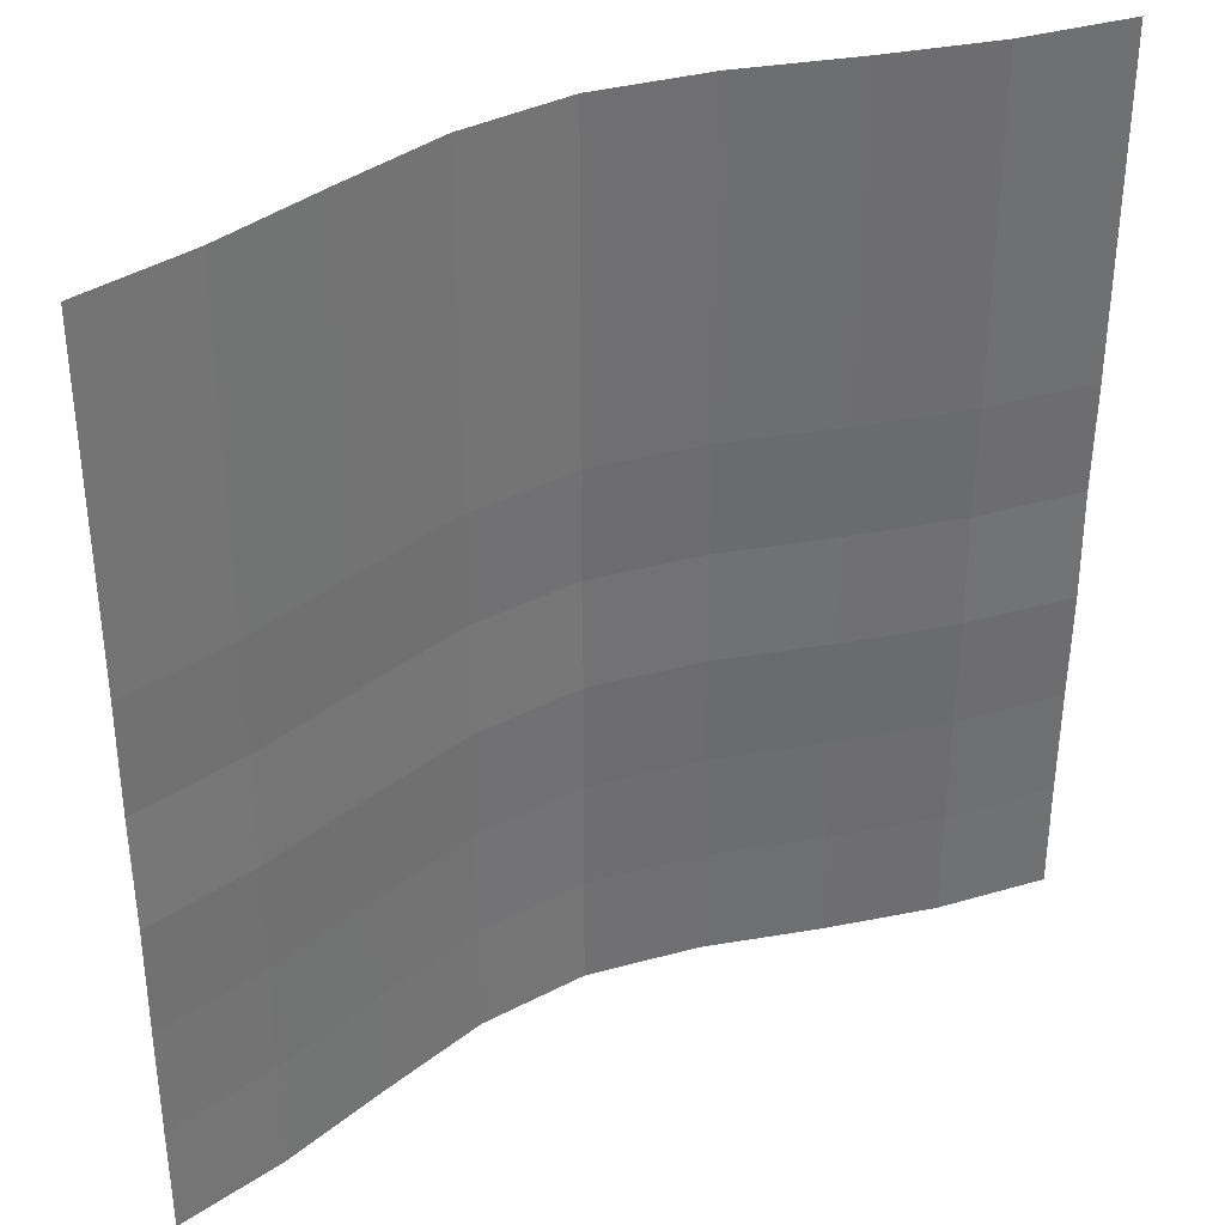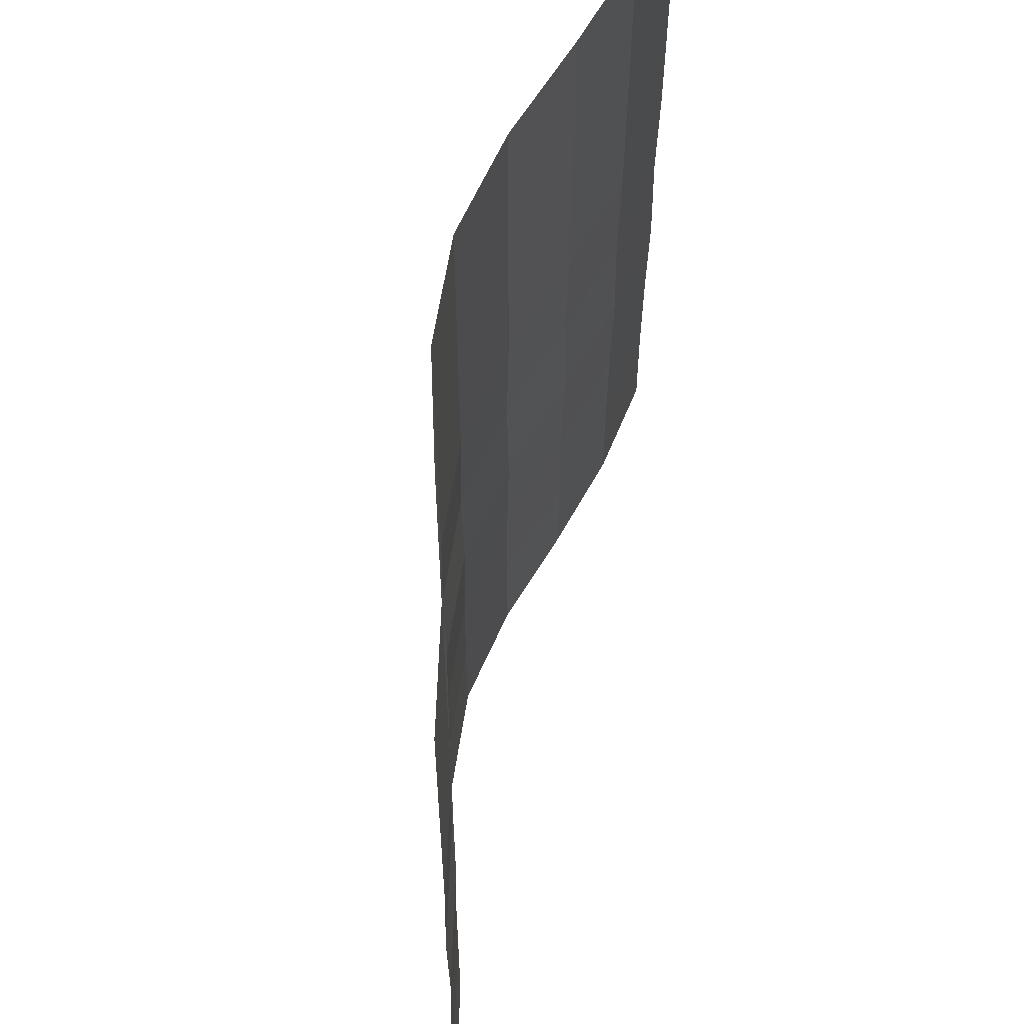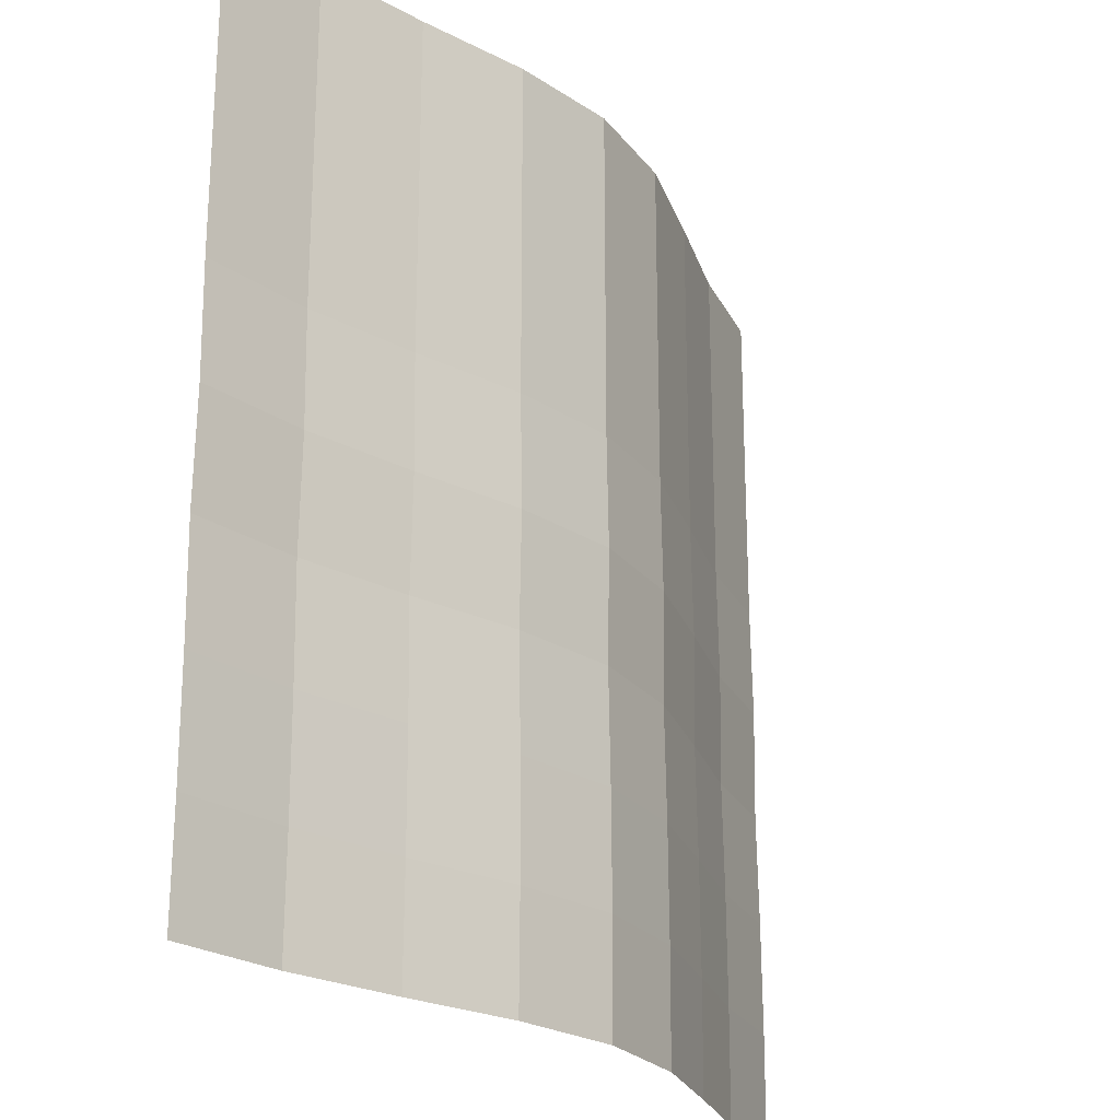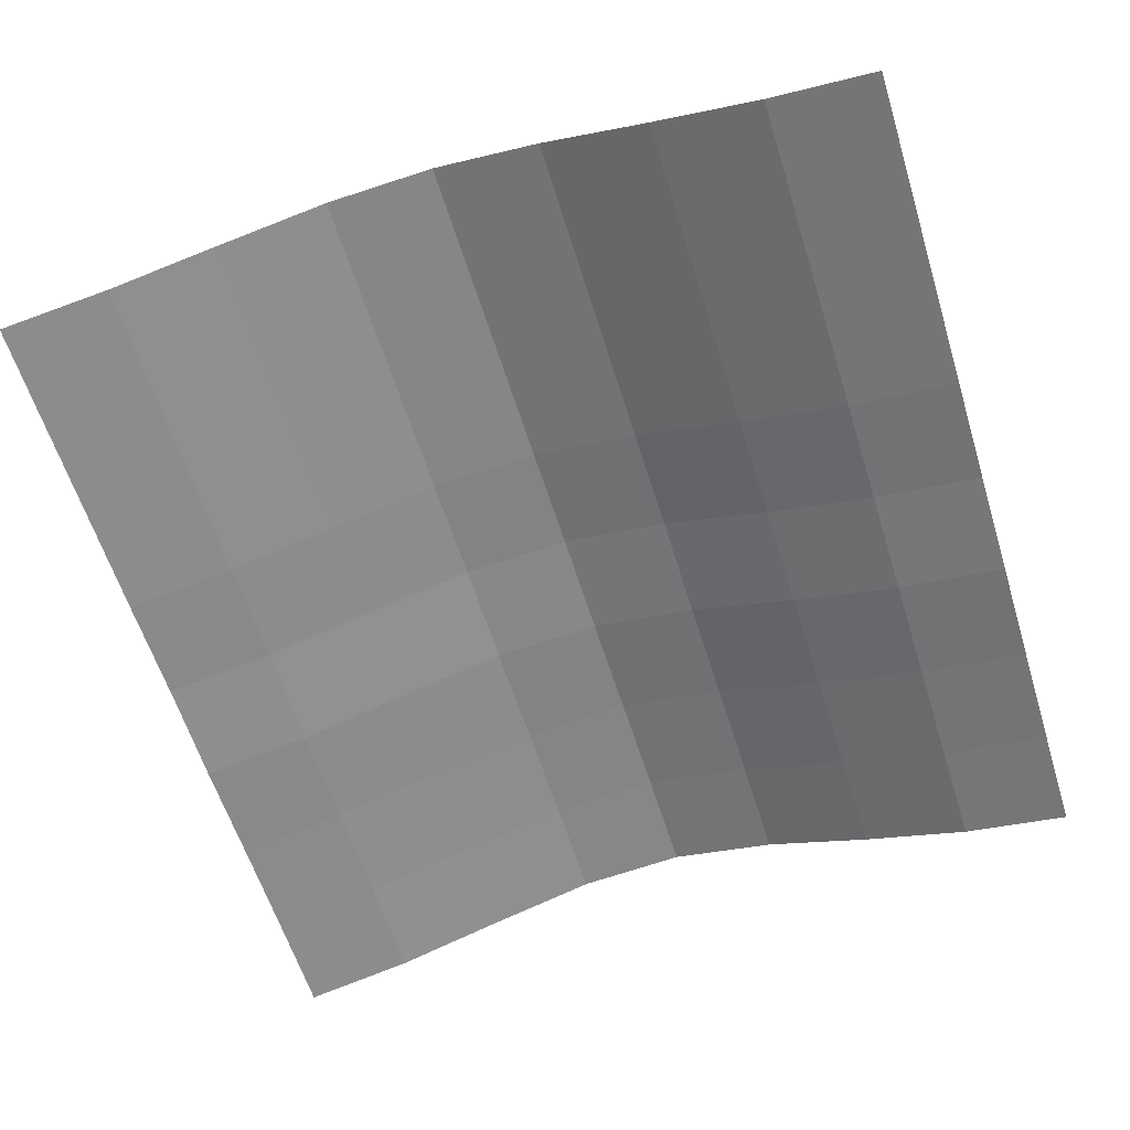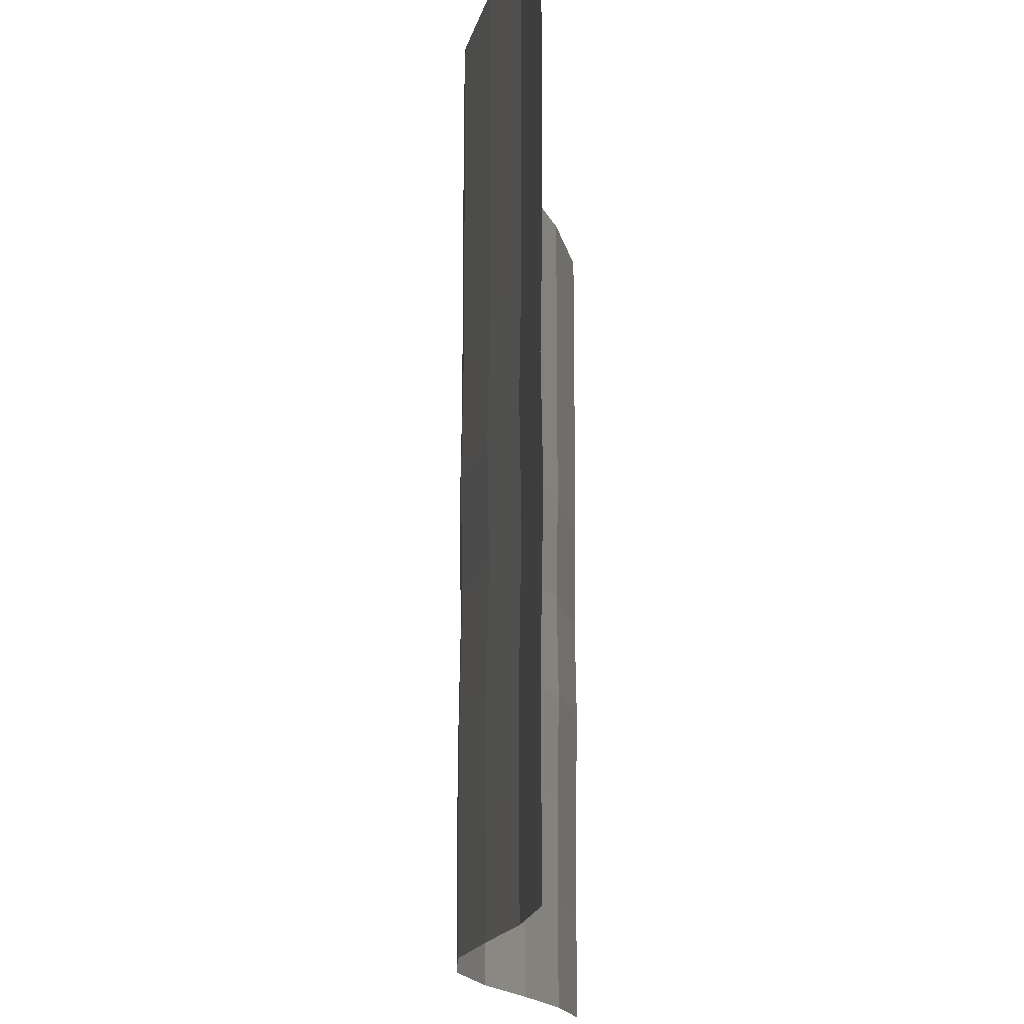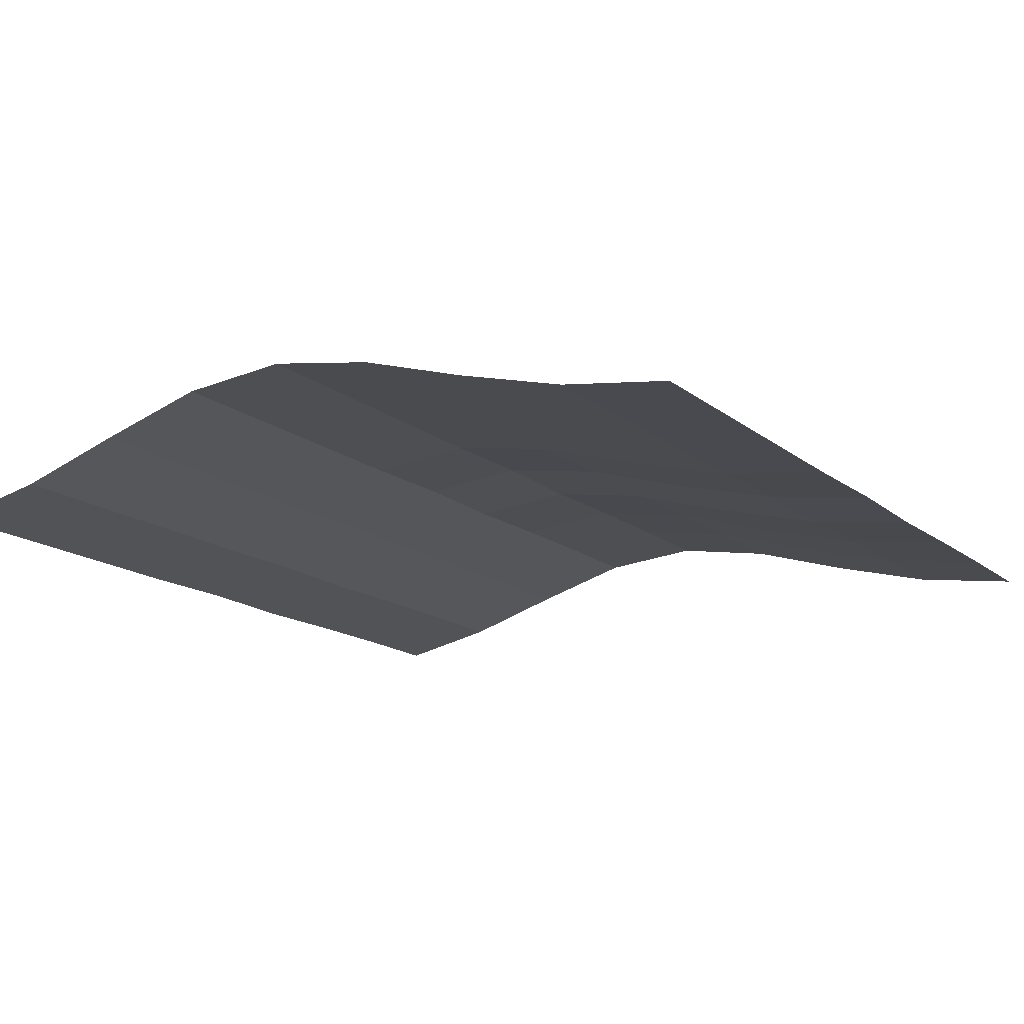
<metadata>
{"format":"obj","ext":"obj","renderer":"f3d","projection":"perspective","resolution":1024,"background":"white","views":[{"elev":36.2,"azim":150.2,"up":"+Y"},{"elev":60.5,"azim":103.3,"up":"+Y"},{"elev":-23.3,"azim":-57.8,"up":"+Y"},{"elev":-60.3,"azim":-162.8,"up":"+Z"},{"elev":-16.8,"azim":92.8,"up":"+Y"},{"elev":-15.7,"azim":-147.8,"up":"+Z"}]}
</metadata>
<code>
o Plane_Plane.001
v -2 -2 0.047
v 2 -2 0.07078
v -2 2 0.03868
v 2 2 0.06246
v -2 -0 0.047
v 0 -2 0.5023
v 2 -0 0.07078
v 0 2 0.494
v 0 -0 0.5023
v -2 -1 0.047
v 1 -2 0.3222
v 2 1 0.06246
v -1 2 0.25
v -2 1 0.03868
v -1 -2 0.2583
v 2 -1 0.07078
v 1 2 0.3139
v 0 1 0.494
v 0 -1 0.5023
v -1 -0 0.2583
v 1 -0 0.3222
v 1 -1 0.3222
v -1 -1 0.2583
v -1 1 0.25
v 1 1 0.3139
v -2 -1.5 0.04981
v 1.5 -2 0.1712
v 2 1.5 0.06246
v -1.5 2 0.1153
v -2 0.5 0.03868
v -0.5 -2 0.4135
v 2 -0.5 0.06246
v 0.5 2 0.4538
v 0 1.5 0.494
v 0 -0.5 0.494
v -1.5 -0 0.1236
v 0.5 -0 0.4621
v -2 -0.5 0.03868
v 0.5 -2 0.4621
v 2 0.5 0.06246
v -0.5 2 0.4052
v -2 1.5 0.03868
v -1.5 -2 0.1236
v 2 -1.5 0.07359
v 1.5 2 0.1629
v 0 0.5 0.494
v 0 -1.5 0.5052
v -0.5 -0 0.4135
v 1.5 -0 0.1712
v 1 -0.5 0.3139
v 1 -1.5 0.325
v 0.5 -1 0.4621
v 1.5 -1 0.1712
v -1 -0.5 0.25
v -1 -1.5 0.2611
v -1.5 -1 0.1236
v -0.5 -1 0.4135
v -1 1.5 0.25
v -1 0.5 0.25
v -1.5 1 0.1153
v -0.5 1 0.4052
v 1 1.5 0.3139
v 1 0.5 0.3139
v 0.5 1 0.4538
v 1.5 1 0.1629
v 1.5 0.5 0.1629
v 0.5 0.5 0.4538
v 0.5 1.5 0.4538
v -0.5 0.5 0.4052
v -1.5 0.5 0.1153
v -1.5 1.5 0.1153
v -0.5 -1.5 0.4163
v -1.5 -1.5 0.1264
v -1.5 -0.5 0.1153
v 1.5 -1.5 0.174
v 0.5 -1.5 0.4649
v 0.5 -0.5 0.4538
v 1.5 -0.5 0.1629
v -0.5 -0.5 0.4052
v -0.5 1.5 0.4052
v 1.5 1.5 0.1629
f 81 28 4 45
f 80 34 8 41
f 79 35 9 48
f 78 32 7 49
f 77 50 21 37
f 76 51 22 52
f 75 44 16 53
f 74 54 20 36
f 73 55 23 56
f 72 47 19 57
f 71 58 13 29
f 70 59 24 60
f 69 46 18 61
f 68 62 17 33
f 67 63 25 64
f 66 40 12 65
f 63 66 65 25
f 21 49 66 63
f 49 7 40 66
f 46 67 64 18
f 9 37 67 46
f 37 21 63 67
f 34 68 33 8
f 18 64 68 34
f 64 25 62 68
f 59 69 61 24
f 20 48 69 59
f 48 9 46 69
f 30 70 60 14
f 5 36 70 30
f 36 20 59 70
f 42 71 29 3
f 14 60 71 42
f 60 24 58 71
f 55 72 57 23
f 15 31 72 55
f 31 6 47 72
f 26 73 56 10
f 1 43 73 26
f 43 15 55 73
f 38 74 36 5
f 10 56 74 38
f 56 23 54 74
f 51 75 53 22
f 11 27 75 51
f 27 2 44 75
f 47 76 52 19
f 6 39 76 47
f 39 11 51 76
f 35 77 37 9
f 19 52 77 35
f 52 22 50 77
f 50 78 49 21
f 22 53 78 50
f 53 16 32 78
f 54 79 48 20
f 23 57 79 54
f 57 19 35 79
f 58 80 41 13
f 24 61 80 58
f 61 18 34 80
f 62 81 45 17
f 25 65 81 62
f 65 12 28 81

</code>
